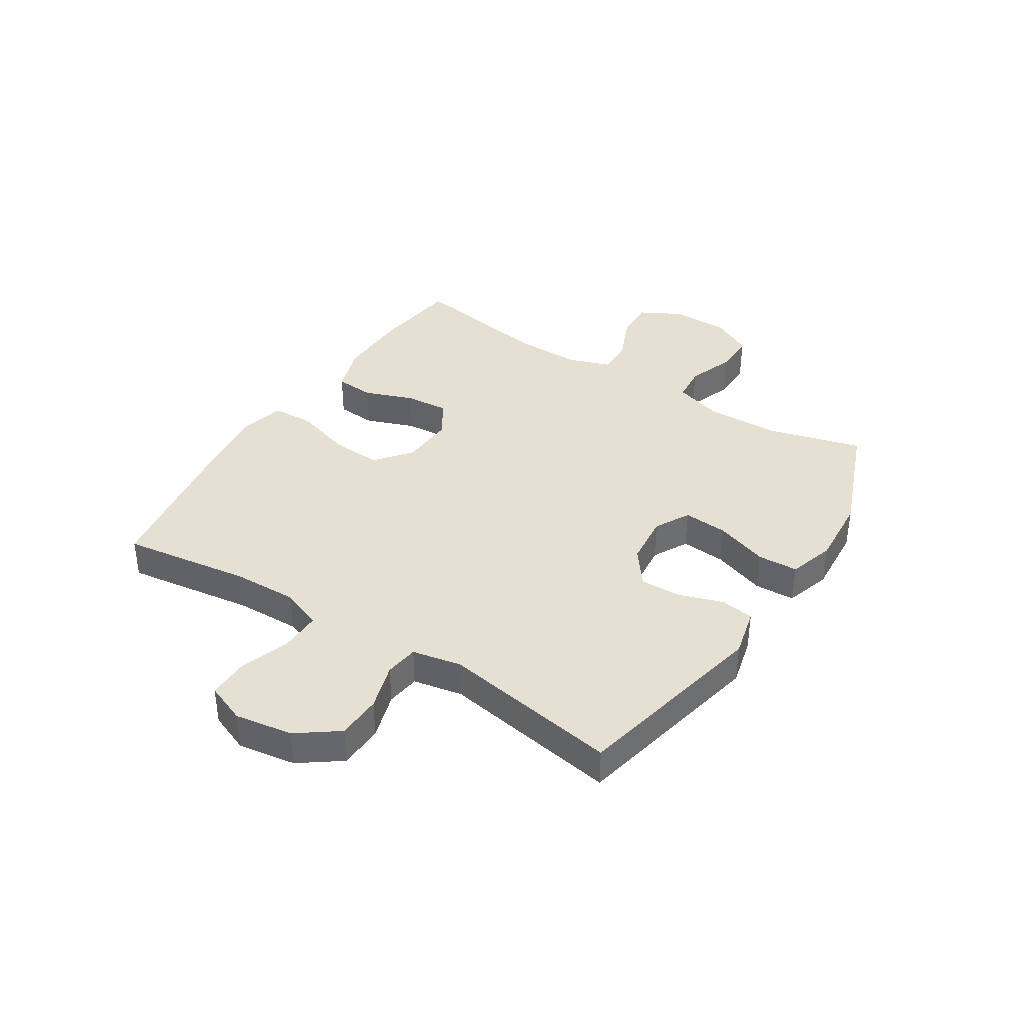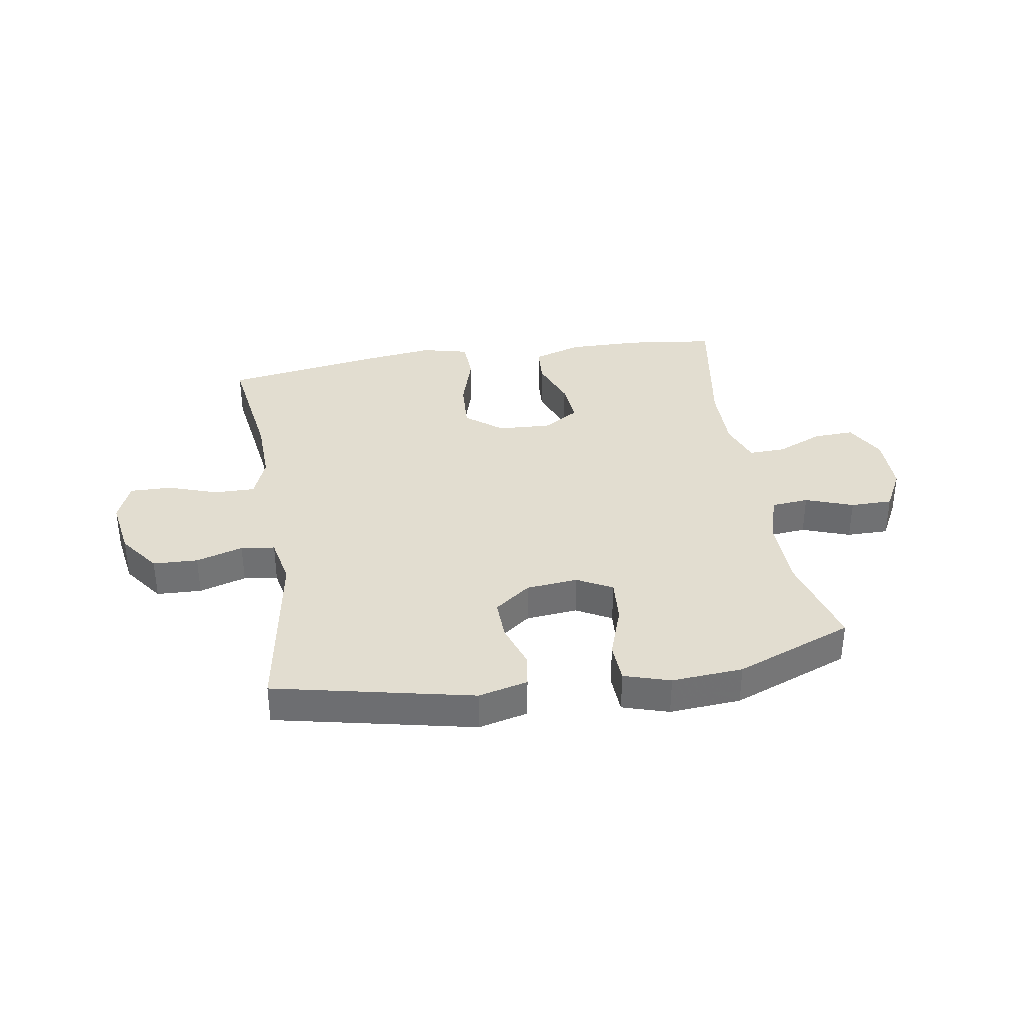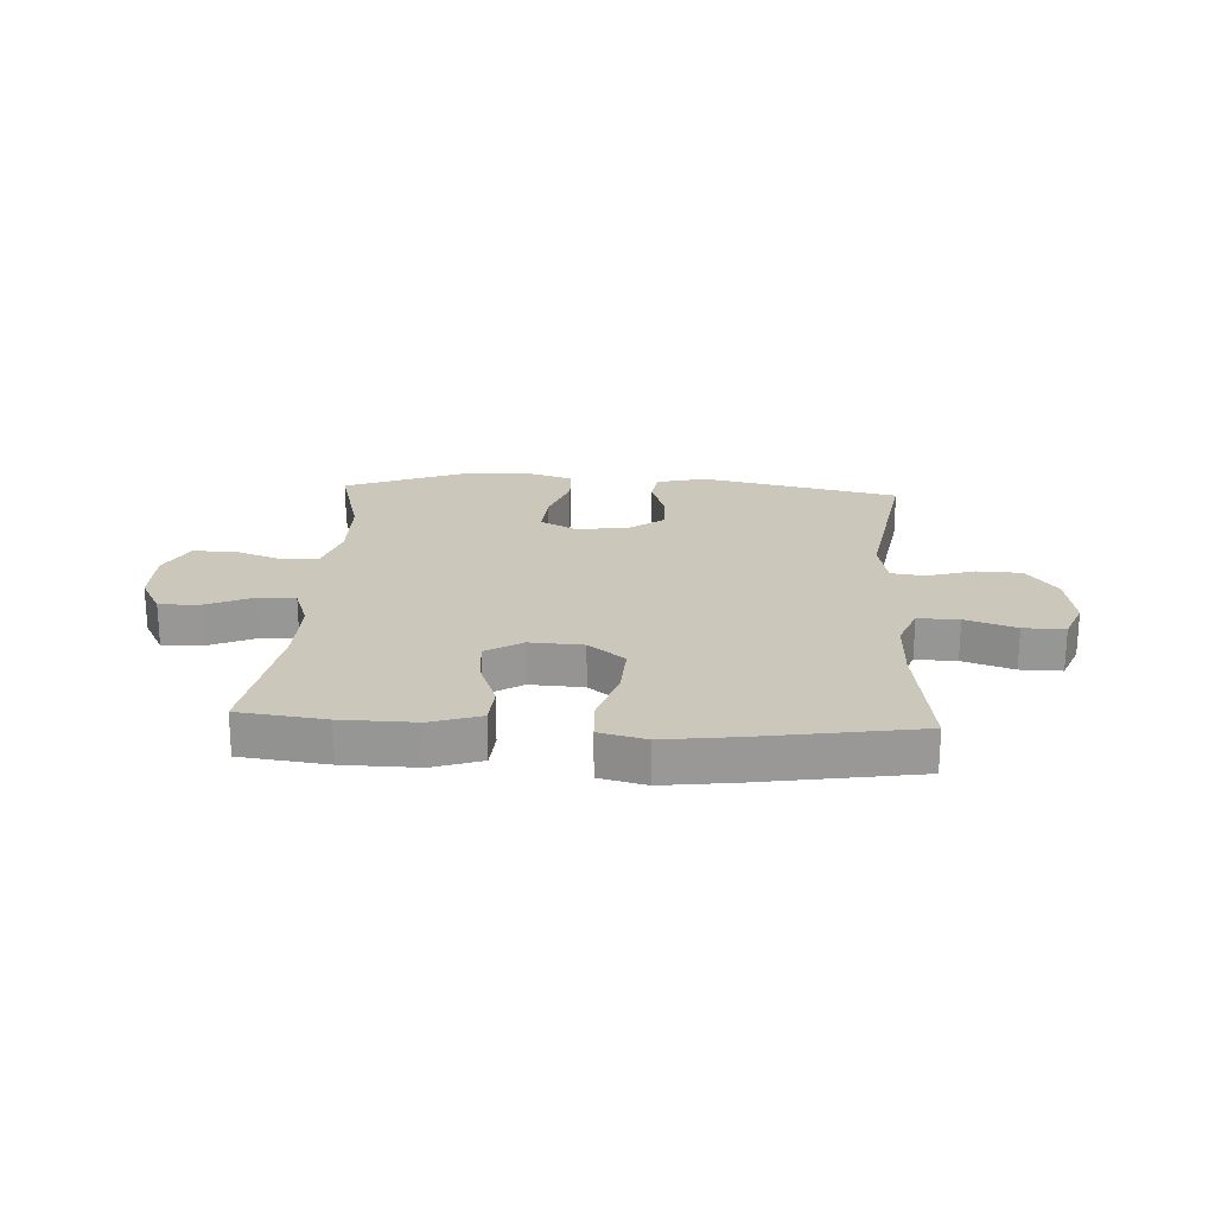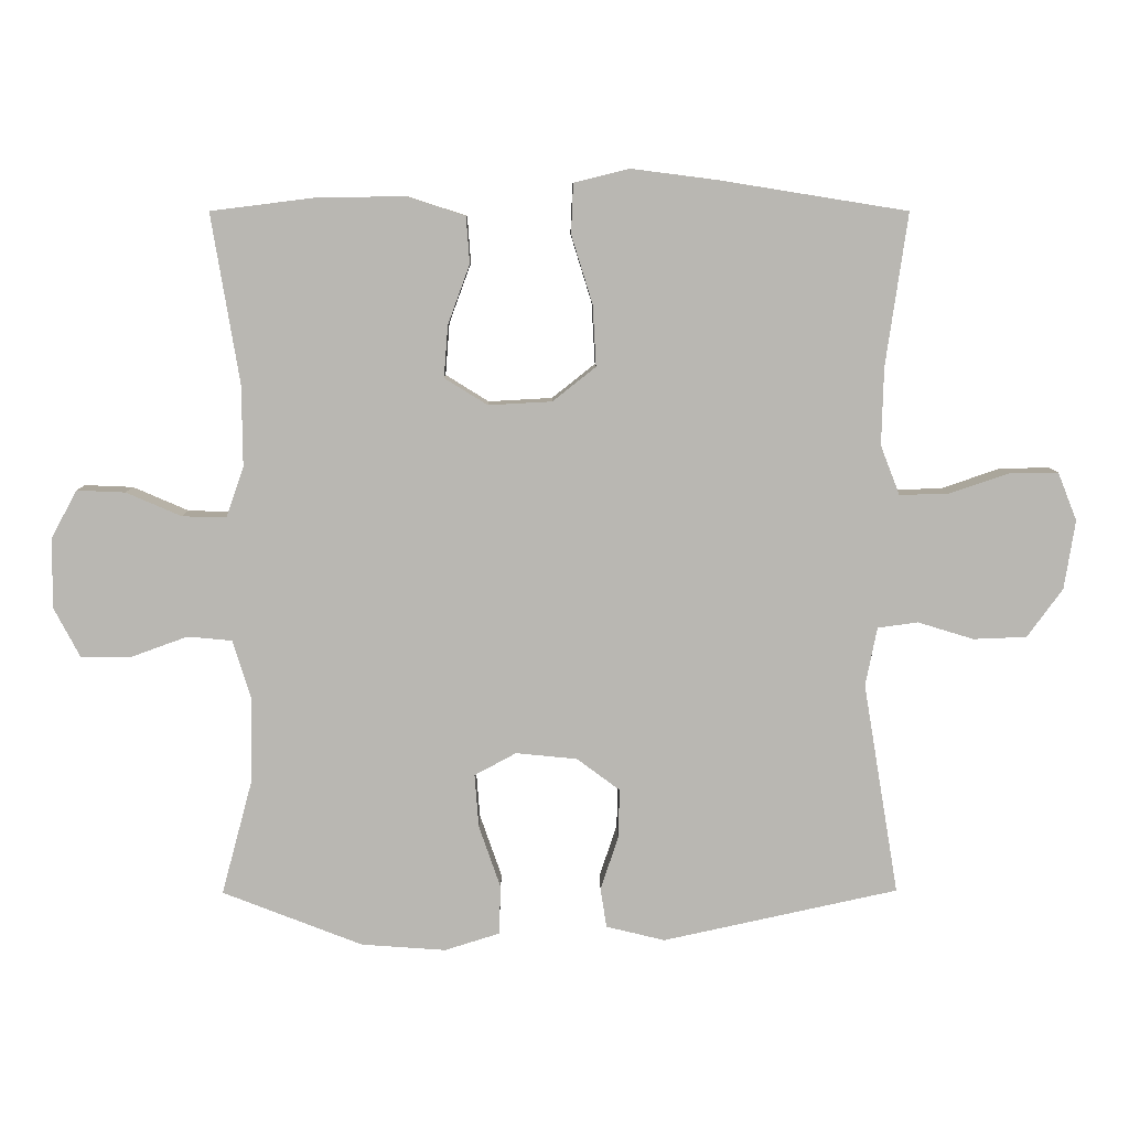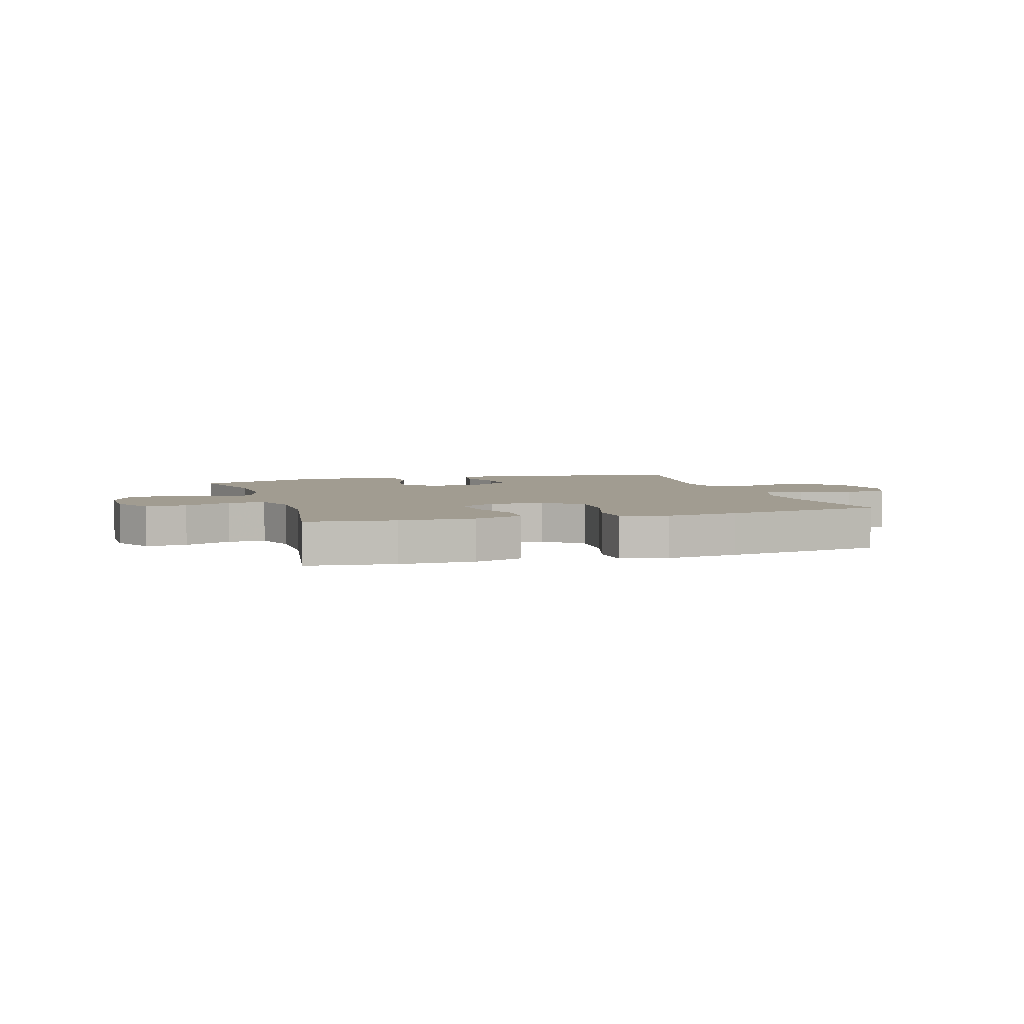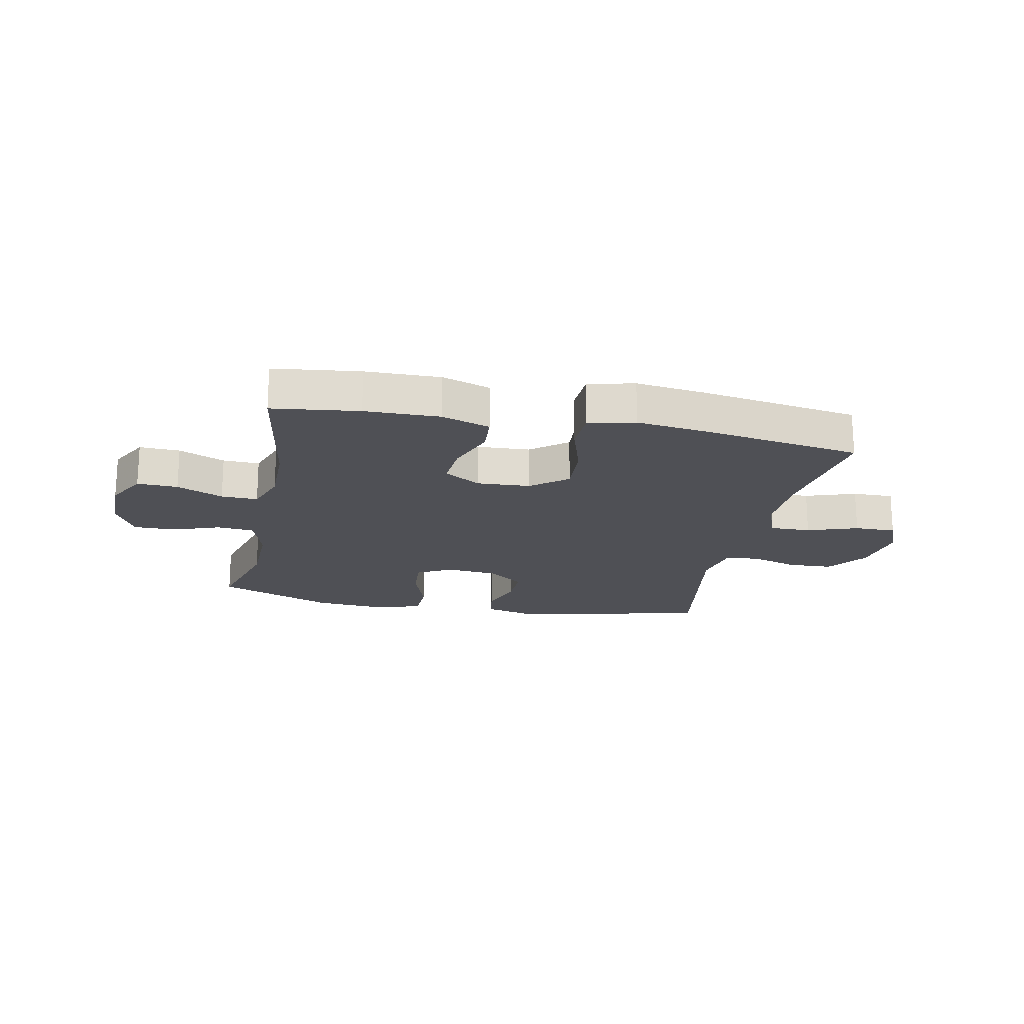
<metadata>
{"format":"obj","ext":"obj","renderer":"f3d","projection":"perspective","resolution":1024,"background":"white","views":[{"elev":38.3,"azim":122.5,"up":"+Y"},{"elev":35.3,"azim":170.7,"up":"+Y"},{"elev":21.7,"azim":3.2,"up":"+Y"},{"elev":8.1,"azim":-0.7,"up":"+Z"},{"elev":4.5,"azim":-17.2,"up":"+Y"},{"elev":-19.3,"azim":-11.5,"up":"+Y"}]}
</metadata>
<code>
v -0.5 0.07 -0.5
v -0.455 0.07 -0.333
v -0.453 0.07 -0.205
v -0.479 0.07 -0.121
v -0.544 0.07 -0.115
v -0.627 0.07 -0.145
v -0.7 0.07 -0.145
v -0.738 0.07 -0.073
v -0.738 0.07 0.029
v -0.7 0.07 0.1
v -0.629 0.07 0.097
v -0.548 0.07 0.062
v -0.484 0.07 0.06
v -0.458 0.07 0.134
v -0.459 0.07 0.252
v -0.5 0.07 0.5
v -0.349 0.07 0.519
v -0.219 0.07 0.521
v -0.134 0.07 0.493
v -0.129 0.07 0.425
v -0.161 0.07 0.338
v -0.167 0.07 0.262
v -0.104 0.07 0.223
v -0.011 0.07 0.228
v 0.052 0.07 0.278
v 0.047 0.07 0.367
v 0.016 0.07 0.467
v 0.019 0.07 0.54
v 0.1 0.07 0.56
v 0.225 0.07 0.544
v 0.5 0.07 0.5
v 0.468 0.07 0.277
v 0.465 0.07 0.164
v 0.493 0.07 0.092
v 0.564 0.07 0.093
v 0.652 0.07 0.123
v 0.724 0.07 0.124
v 0.752 0.07 0.054
v 0.736 0.07 -0.047
v 0.684 0.07 -0.118
v 0.606 0.07 -0.121
v 0.524 0.07 -0.096
v 0.465 0.07 -0.104
v 0.448 0.07 -0.19
v 0.5 0.07 -0.5
v 0.155 0.07 -0.575
v 0.069 0.07 -0.554
v 0.06 0.07 -0.496
v 0.086 0.07 -0.418
v 0.088 0.07 -0.346
v 0.025 0.07 -0.299
v -0.065 0.07 -0.29
v -0.126 0.07 -0.323
v -0.12 0.07 -0.401
v -0.088 0.07 -0.493
v -0.091 0.07 -0.564
v -0.171 0.07 -0.589
v -0.295 0.07 -0.58
v -0.5 0 -0.5
v -0.455 0 -0.333
v -0.453 0 -0.205
v -0.479 0 -0.121
v -0.544 0 -0.115
v -0.627 0 -0.145
v -0.7 0 -0.145
v -0.738 0 -0.073
v -0.738 0 0.029
v -0.7 0 0.1
v -0.629 0 0.097
v -0.548 0 0.062
v -0.484 0 0.06
v -0.458 0 0.134
v -0.459 0 0.252
v -0.5 0 0.5
v -0.349 0 0.519
v -0.219 0 0.521
v -0.134 0 0.493
v -0.129 0 0.425
v -0.161 0 0.338
v -0.167 0 0.262
v -0.104 0 0.223
v -0.011 0 0.228
v 0.052 0 0.278
v 0.047 0 0.367
v 0.016 0 0.467
v 0.019 0 0.54
v 0.1 0 0.56
v 0.225 0 0.544
v 0.5 0 0.5
v 0.468 0 0.277
v 0.465 0 0.164
v 0.493 0 0.092
v 0.564 0 0.093
v 0.652 0 0.123
v 0.724 0 0.124
v 0.752 0 0.054
v 0.736 0 -0.047
v 0.684 0 -0.118
v 0.606 0 -0.121
v 0.524 0 -0.096
v 0.465 0 -0.104
v 0.448 0 -0.19
v 0.5 0 -0.5
v 0.155 0 -0.575
v 0.069 0 -0.554
v 0.06 0 -0.496
v 0.086 0 -0.418
v 0.088 0 -0.346
v 0.025 0 -0.299
v -0.065 0 -0.29
v -0.126 0 -0.323
v -0.12 0 -0.401
v -0.088 0 -0.493
v -0.091 0 -0.564
v -0.171 0 -0.589
v -0.295 0 -0.58
f 57 58 1 2
f 54 55 56 57
f 53 54 57 2
f 52 53 2 3
f 51 52 3 4
f 46 47 48 49
f 44 45 46 49
f 43 44 49 50
f 39 40 41 42
f 39 42 43
f 38 39 43
f 35 36 37 38
f 34 35 38 43
f 33 34 43 50
f 29 30 31 32
f 26 27 28 29
f 25 26 29 32
f 24 25 32 33
f 18 19 20 21
f 18 21 22
f 15 16 17 18
f 14 15 18 22
f 13 14 22 23
f 9 10 11 12
f 9 12 13
f 8 9 13
f 5 6 7 8
f 4 5 8 13
f 51 4 13 23
f 33 50 51
f 23 24 33 51
f 60 59 116 115
f 115 114 113 112
f 60 115 112 111
f 61 60 111 110
f 62 61 110 109
f 107 106 105 104
f 107 104 103 102
f 108 107 102 101
f 100 99 98 97
f 101 100 97
f 101 97 96
f 96 95 94 93
f 101 96 93 92
f 108 101 92 91
f 90 89 88 87
f 87 86 85 84
f 90 87 84 83
f 91 90 83 82
f 79 78 77 76
f 80 79 76
f 76 75 74 73
f 80 76 73 72
f 81 80 72 71
f 70 69 68 67
f 71 70 67
f 71 67 66
f 66 65 64 63
f 71 66 63 62
f 81 71 62 109
f 109 108 91
f 109 91 82 81
f 1 59 60 2
f 2 60 61 3
f 3 61 62 4
f 4 62 63 5
f 5 63 64 6
f 6 64 65 7
f 7 65 66 8
f 8 66 67 9
f 9 67 68 10
f 10 68 69 11
f 11 69 70 12
f 12 70 71 13
f 13 71 72 14
f 14 72 73 15
f 15 73 74 16
f 16 74 75 17
f 17 75 76 18
f 18 76 77 19
f 19 77 78 20
f 20 78 79 21
f 21 79 80 22
f 22 80 81 23
f 23 81 82 24
f 24 82 83 25
f 25 83 84 26
f 26 84 85 27
f 27 85 86 28
f 28 86 87 29
f 29 87 88 30
f 30 88 89 31
f 31 89 90 32
f 32 90 91 33
f 33 91 92 34
f 34 92 93 35
f 35 93 94 36
f 36 94 95 37
f 37 95 96 38
f 38 96 97 39
f 39 97 98 40
f 40 98 99 41
f 41 99 100 42
f 42 100 101 43
f 43 101 102 44
f 44 102 103 45
f 45 103 104 46
f 46 104 105 47
f 47 105 106 48
f 48 106 107 49
f 49 107 108 50
f 50 108 109 51
f 51 109 110 52
f 52 110 111 53
f 53 111 112 54
f 54 112 113 55
f 55 113 114 56
f 56 114 115 57
f 57 115 116 58
f 58 116 59 1

</code>
